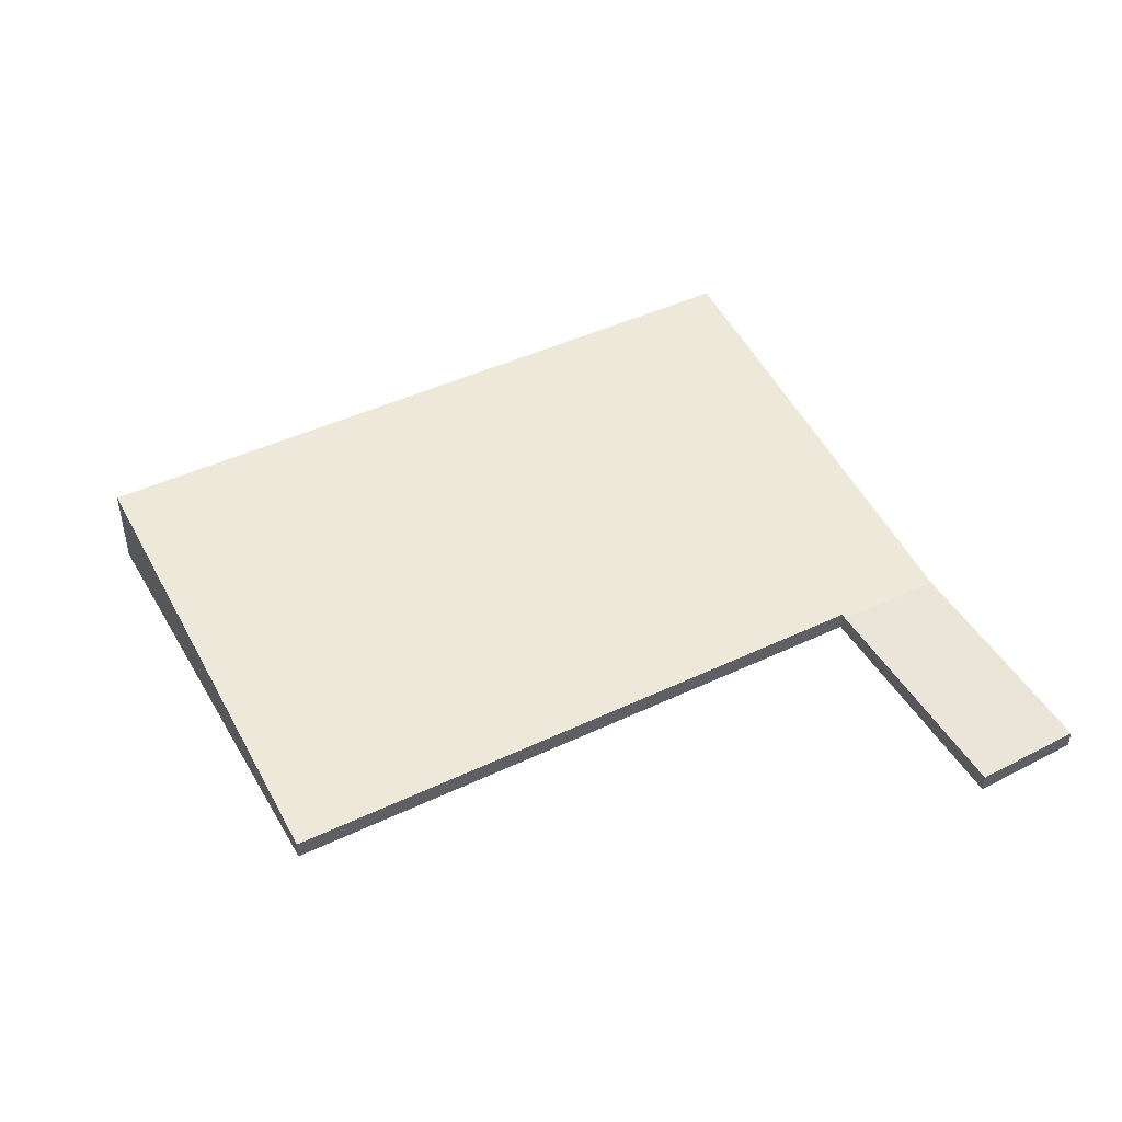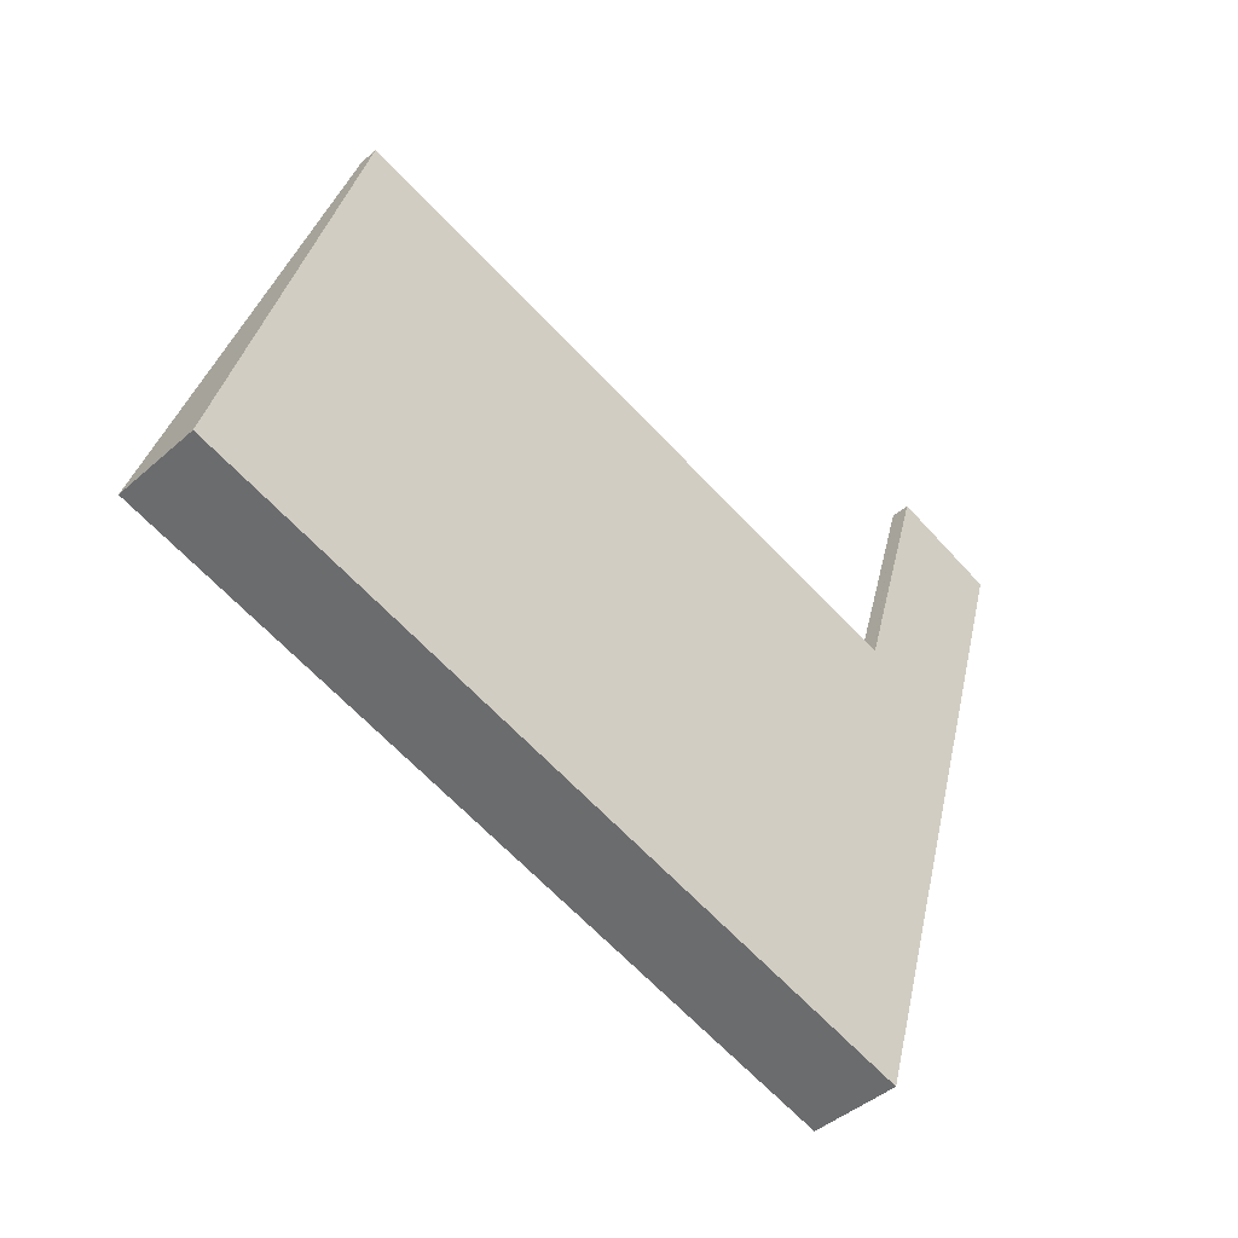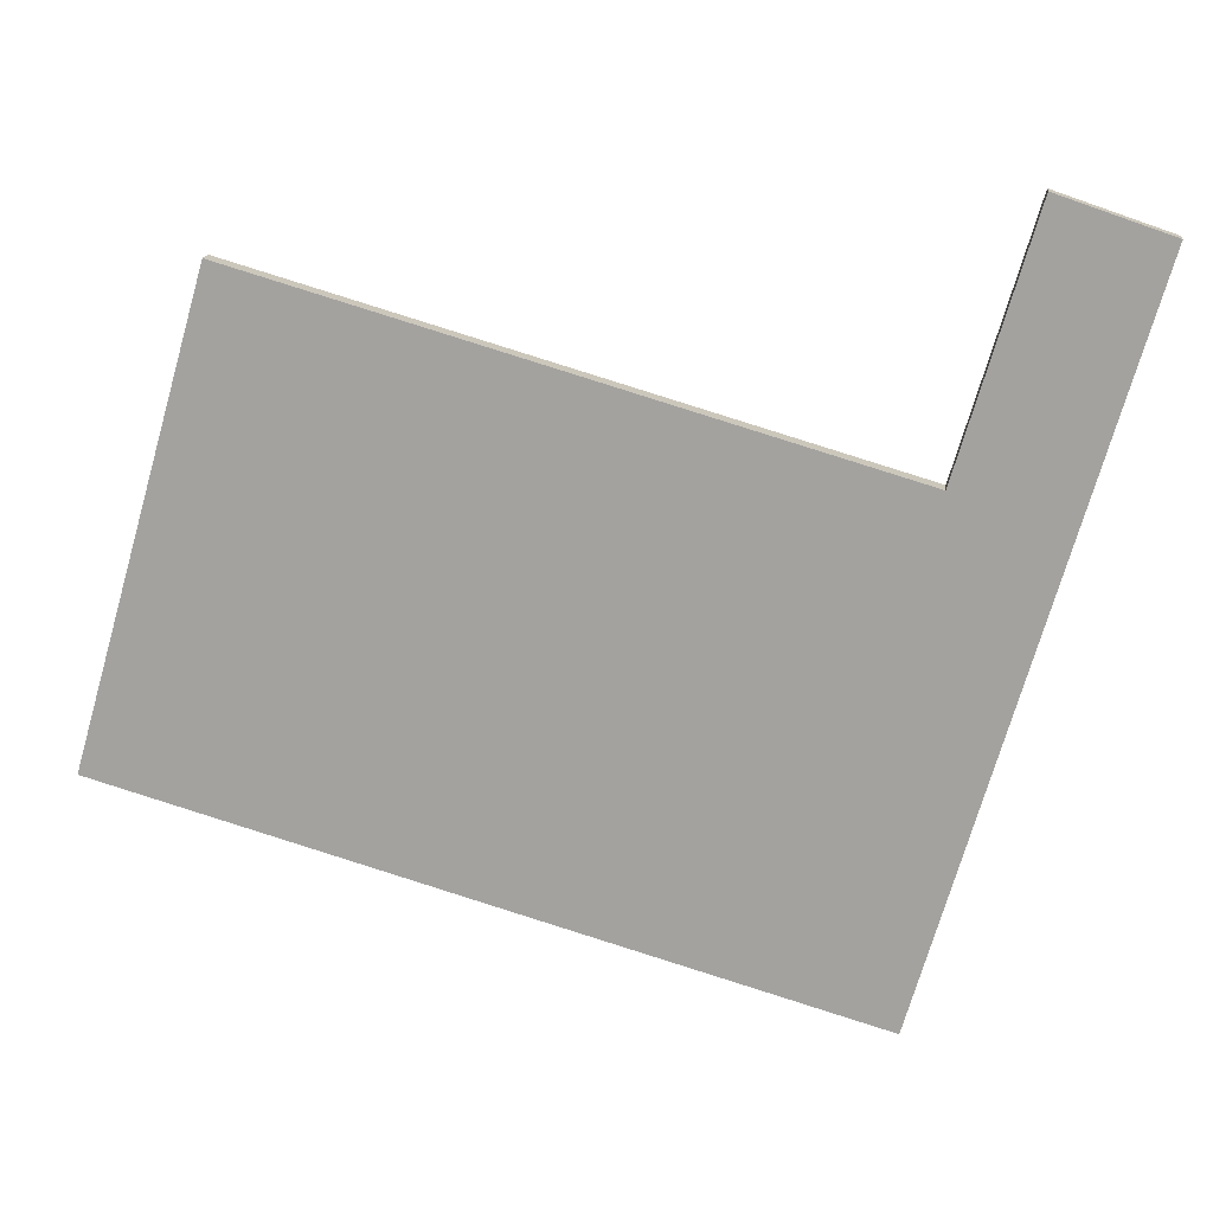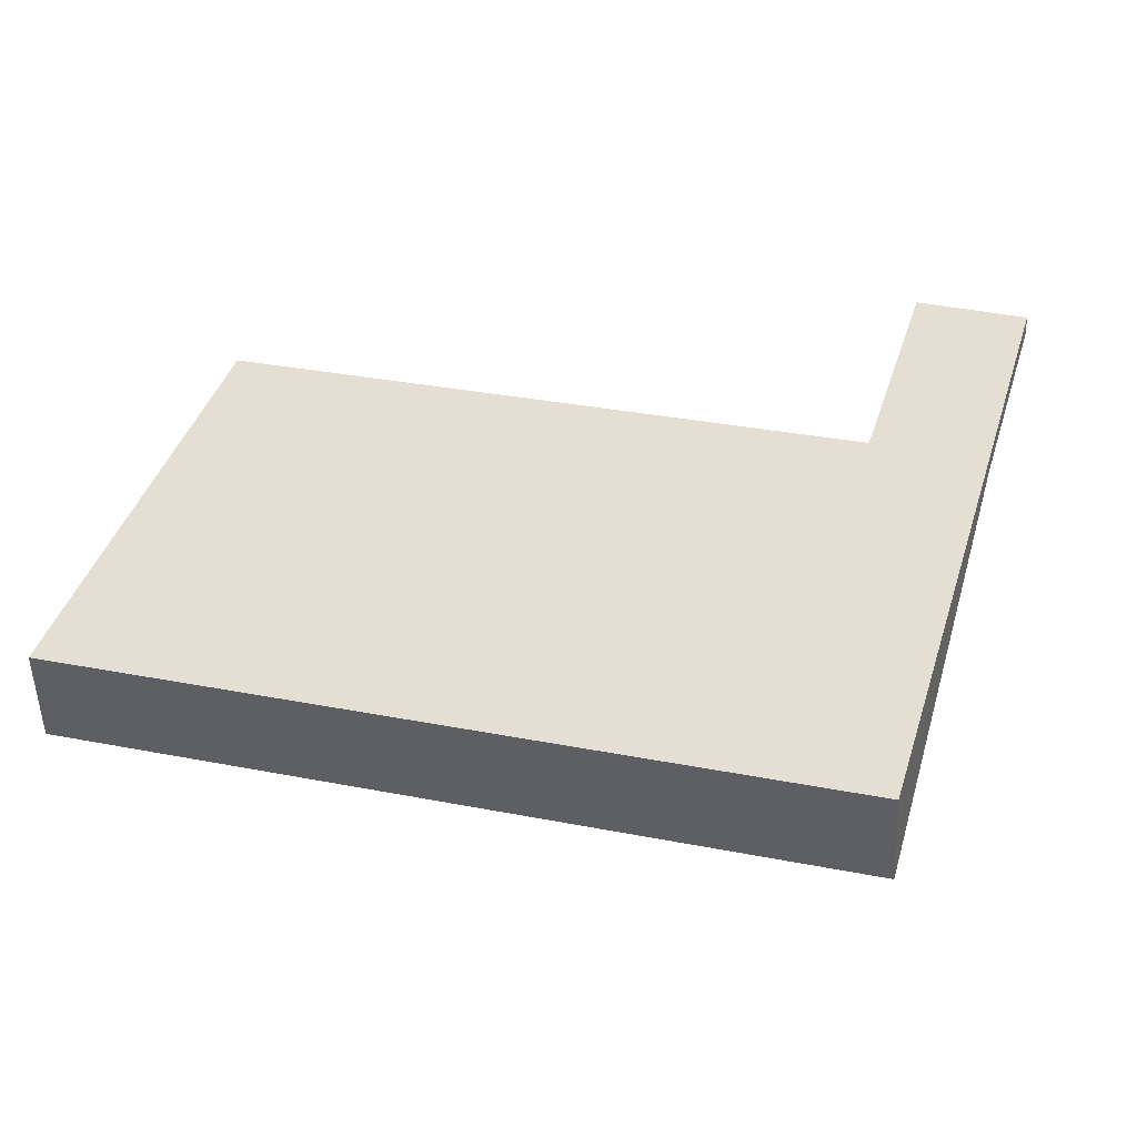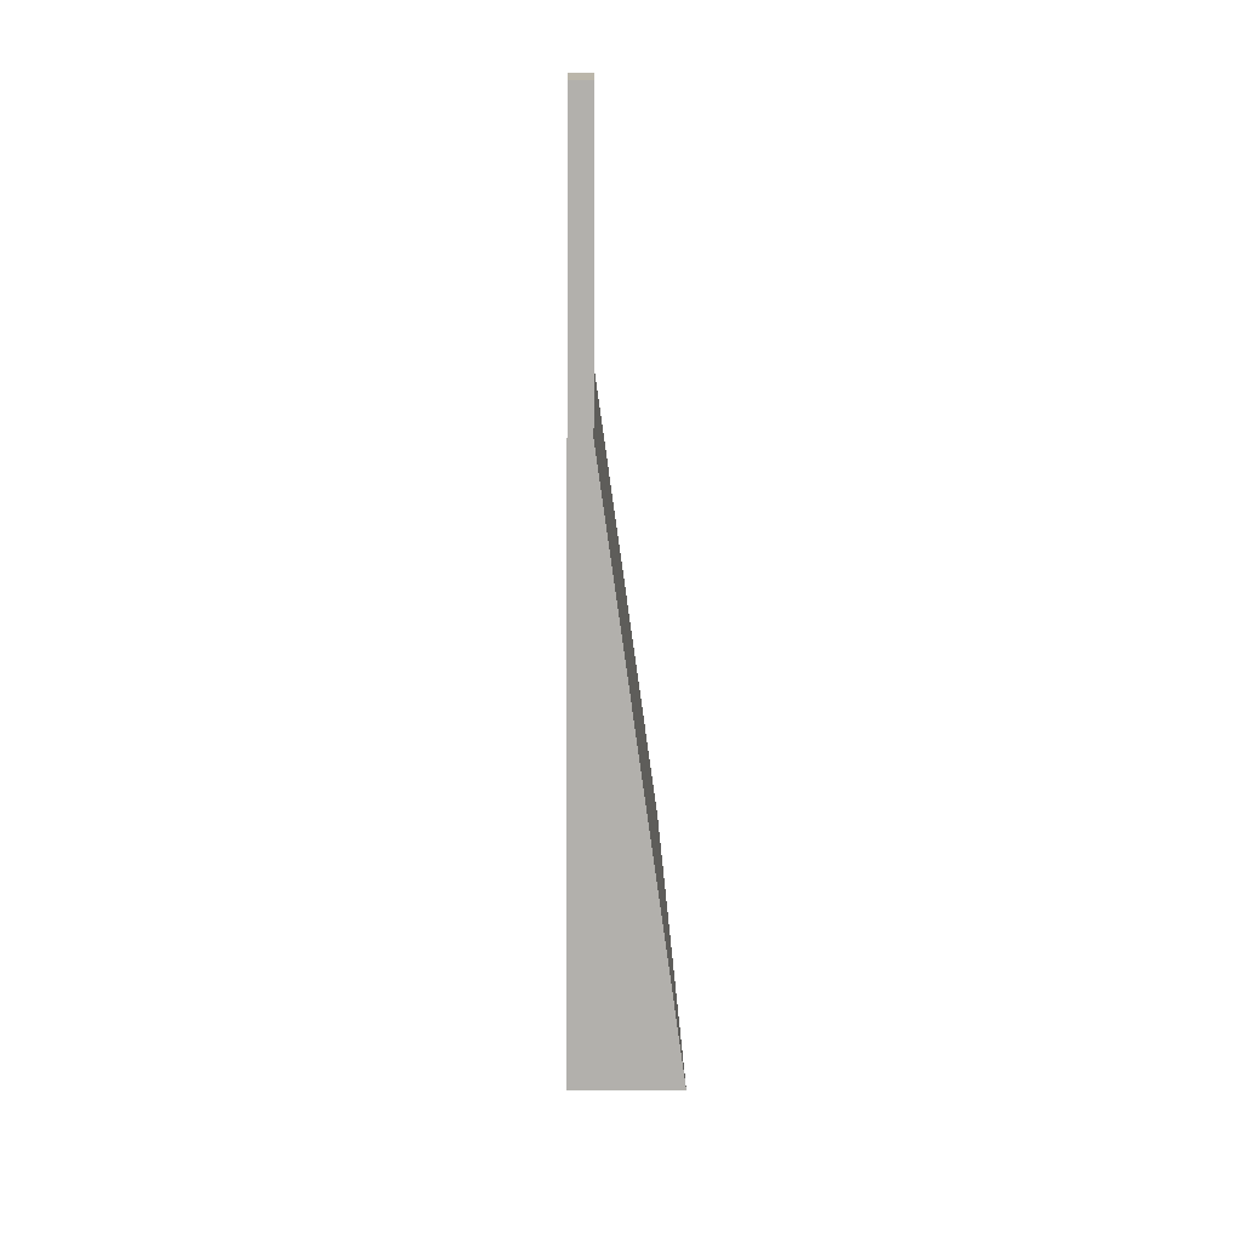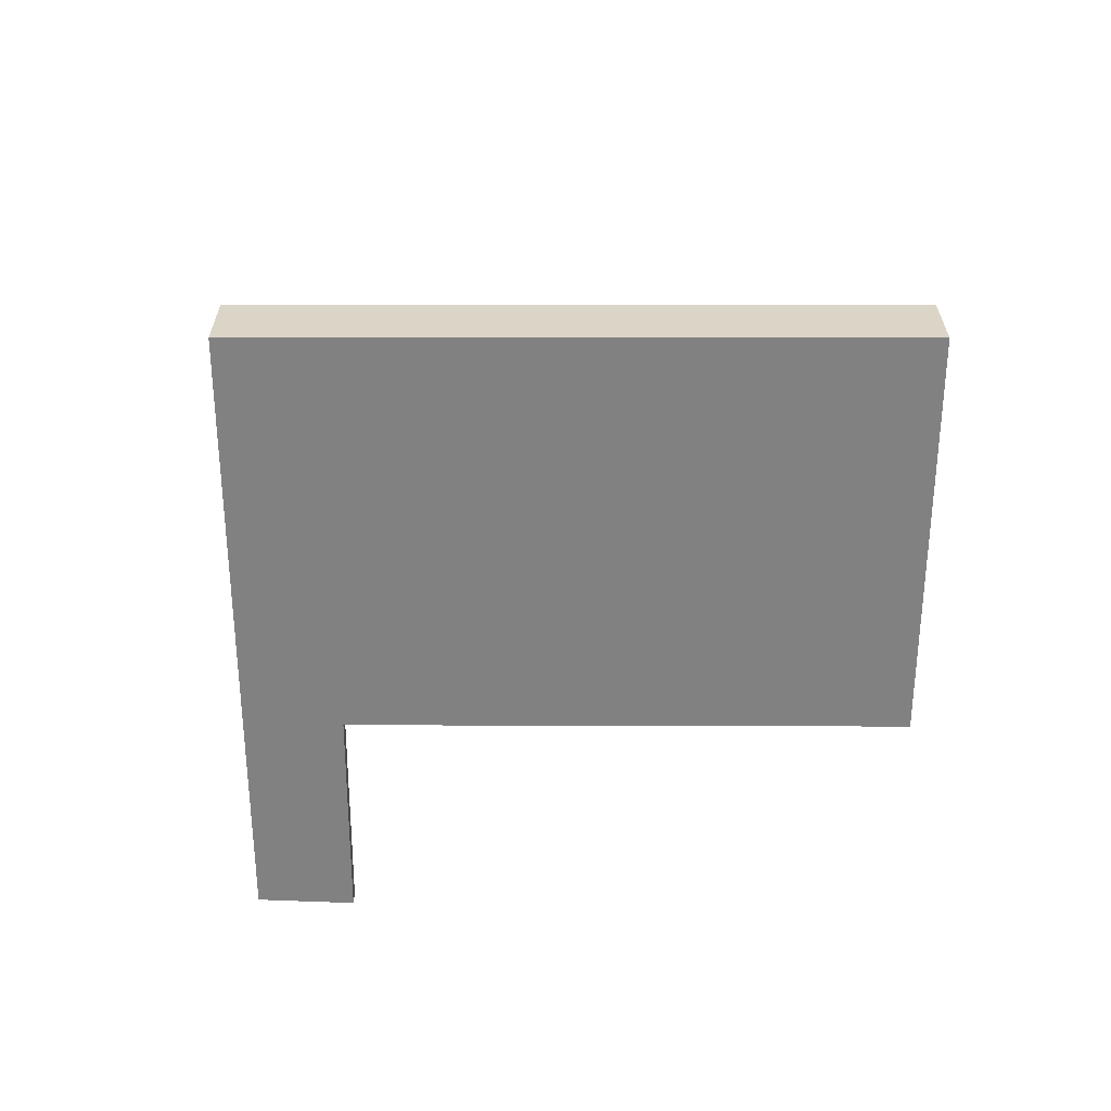
<metadata>
{"format":"obj","ext":"obj","renderer":"f3d","projection":"perspective","resolution":1024,"background":"white","views":[{"elev":45.4,"azim":-12.4,"up":"+Y"},{"elev":-44.1,"azim":-44.2,"up":"+Z"},{"elev":16.3,"azim":6.7,"up":"+Z"},{"elev":-52.1,"azim":2.3,"up":"+Z"},{"elev":-4.7,"azim":89.1,"up":"+Z"},{"elev":-60.5,"azim":-163.9,"up":"+Y"}]}
</metadata>
<code>
v  19.94 0.4 10.49
v  16.13 0.4 6.106
v  17.64 0.4 11.27
v  18.47 0.4 5.43
v  15.6 1.887 -4.506
v  16.1 0.417 5.992
v  2.848 0.411 9.861
v  0 1.887 1.155e-16
v  16.1 -3.669e-16 5.992
v  2.848 -6.038e-16 9.861
v  17.64 -6.9e-16 11.27
v  19.94 -6.425e-16 10.49
v  16.13 -3.739e-16 6.106
v  0 0 0
v  18.47 -3.325e-16 5.43
v  15.6 2.759e-16 -4.506
g defaultobject
f 1 2 3
f 2 1 4
f 5 2 4
f 2 5 6
f 6 5 7
f 7 5 8
f 7 9 6
f 9 7 10
f 11 1 3
f 1 11 12
f 9 2 6
f 2 9 3
f 3 9 13
f 3 13 11
f 14 7 8
f 7 14 10
f 12 4 1
f 4 12 15
f 4 15 5
f 5 15 16
f 16 8 5
f 8 16 14
f 12 11 15
f 13 15 11
f 16 15 13
f 9 16 13
f 10 16 9
f 14 16 10

</code>
